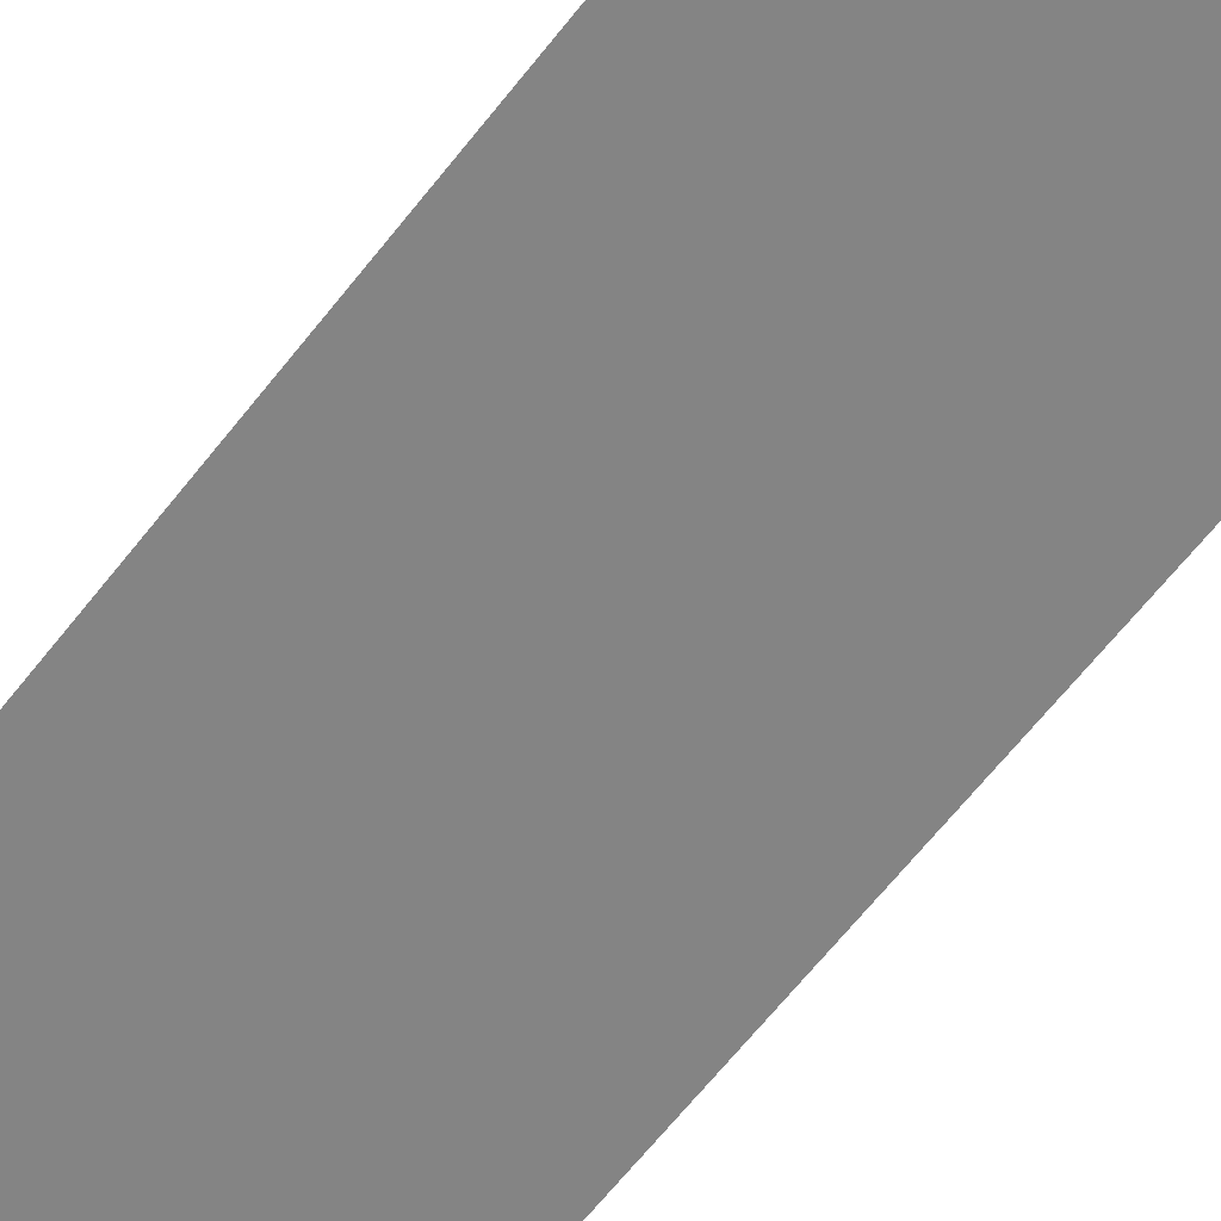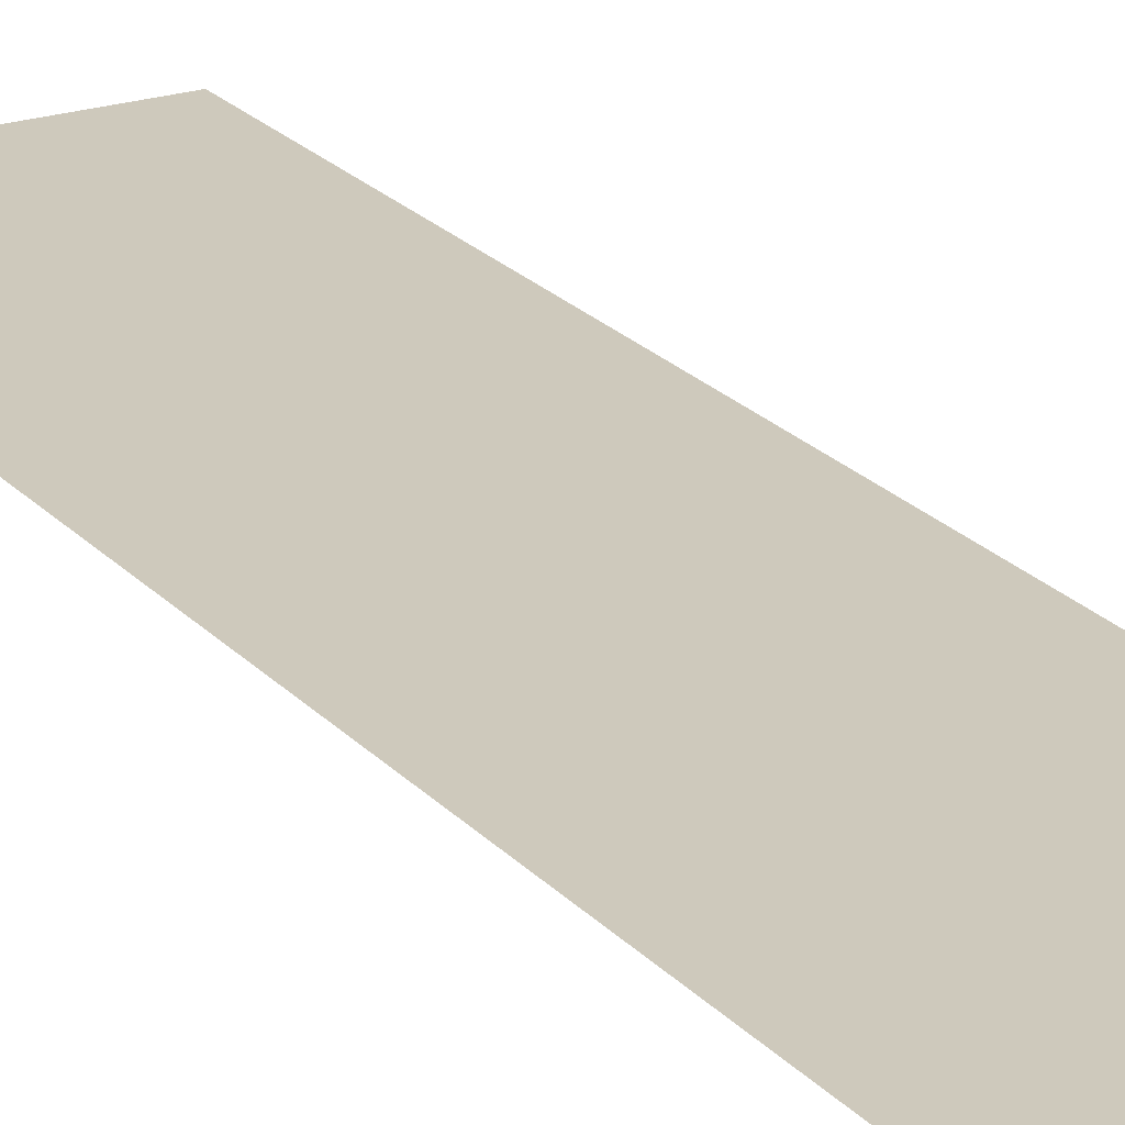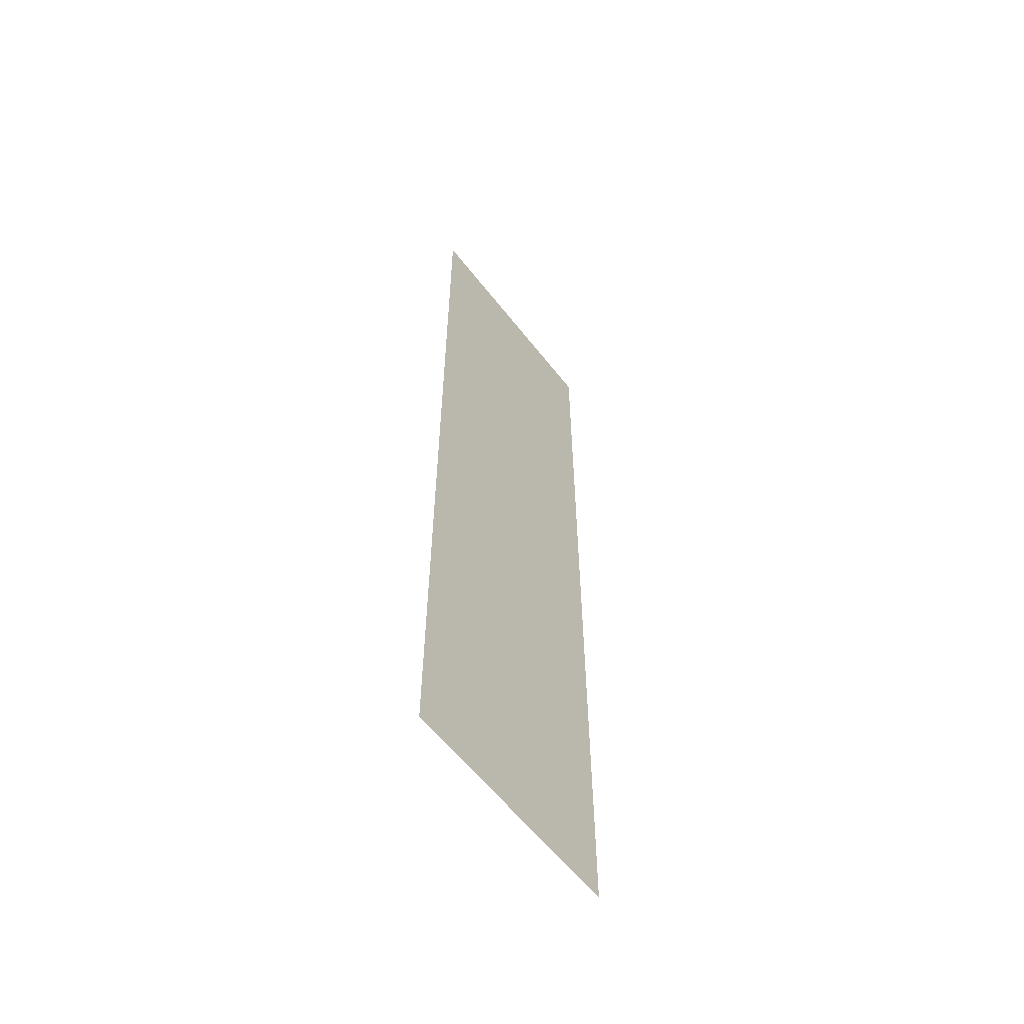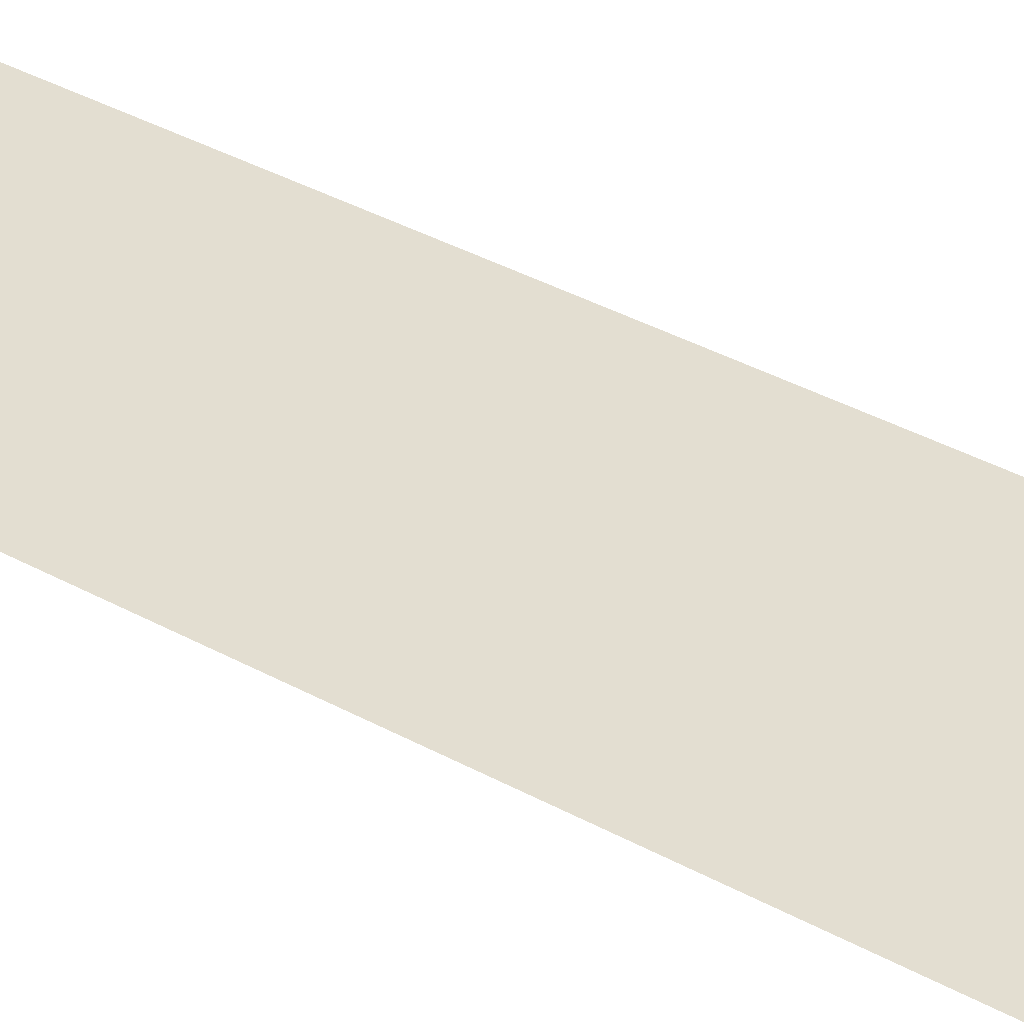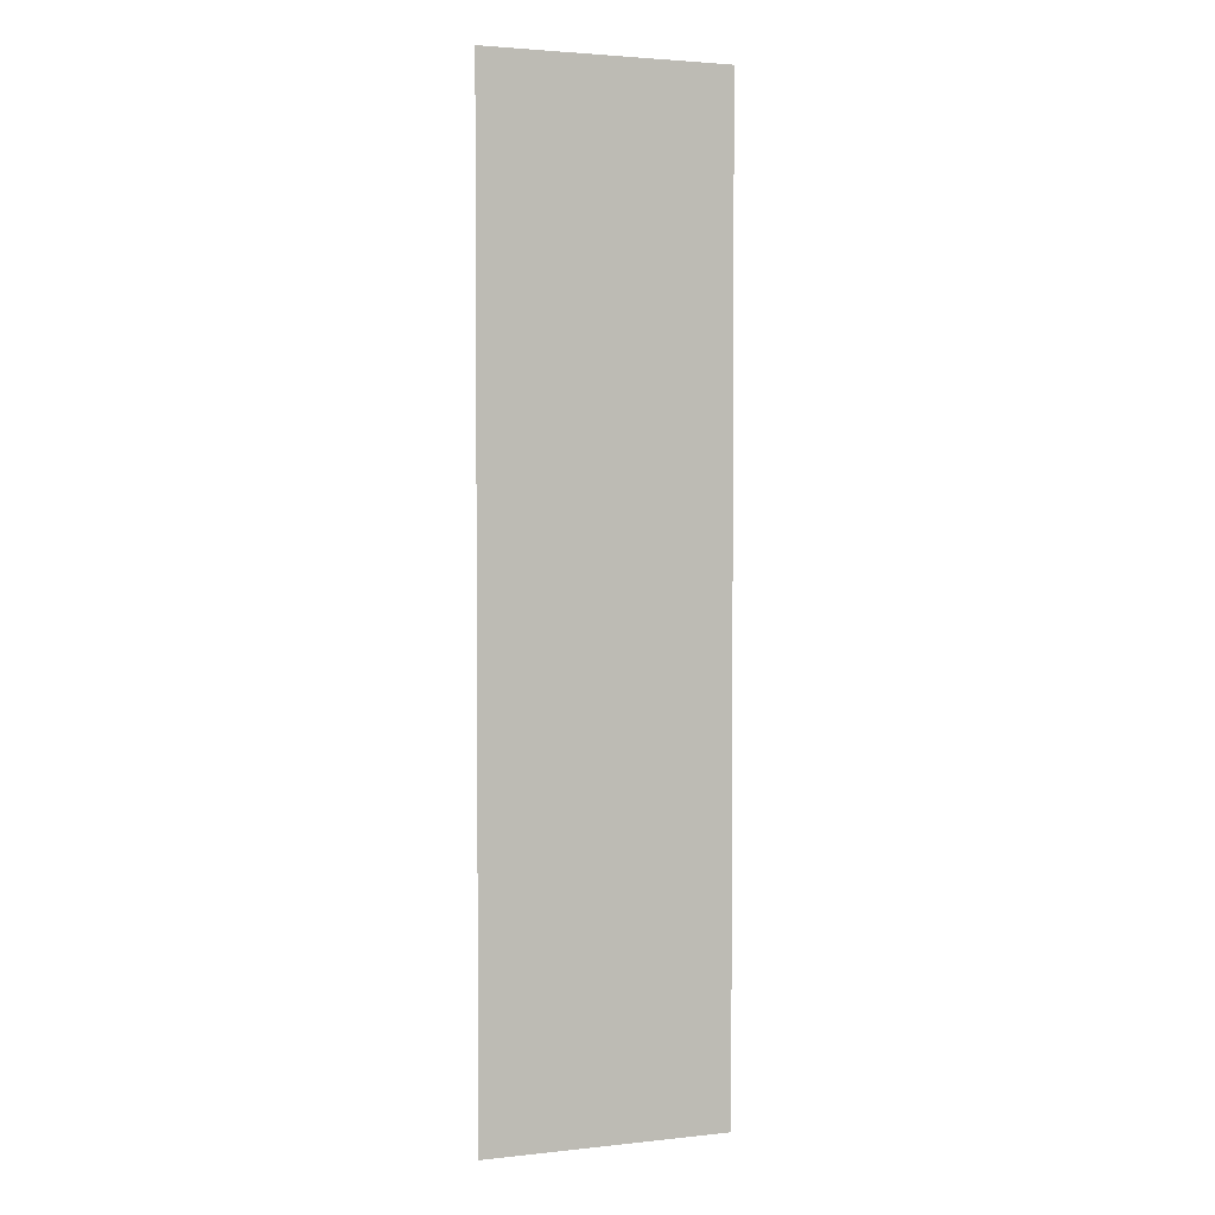
<metadata>
{"format":"obj","ext":"obj","renderer":"f3d","projection":"perspective","resolution":1024,"background":"white","views":[{"elev":-61.4,"azim":142.7,"up":"+Z"},{"elev":22.3,"azim":-30.0,"up":"+Z"},{"elev":-59.5,"azim":127.7,"up":"+Y"},{"elev":36.2,"azim":-53.9,"up":"+Z"},{"elev":2.9,"azim":159.5,"up":"+Y"}]}
</metadata>
<code>
v 0 -64 0
v -16 -64 0
v -16 -48 0
v 0 -48 0
v 0 -80 0
v -16 -80 0
v -16 -64 0
v 0 -64 0
v 0 -96 0
v -16 -96 0
v -16 -80 0
v 0 -80 0
v 0 -112 0
v -16 -112 0
v -16 -96 0
v 0 -96 0
g Map1_mesh_0250
f 1 2 3 4
f 5 6 7 8
f 9 10 11 12
f 13 14 15 16

</code>
